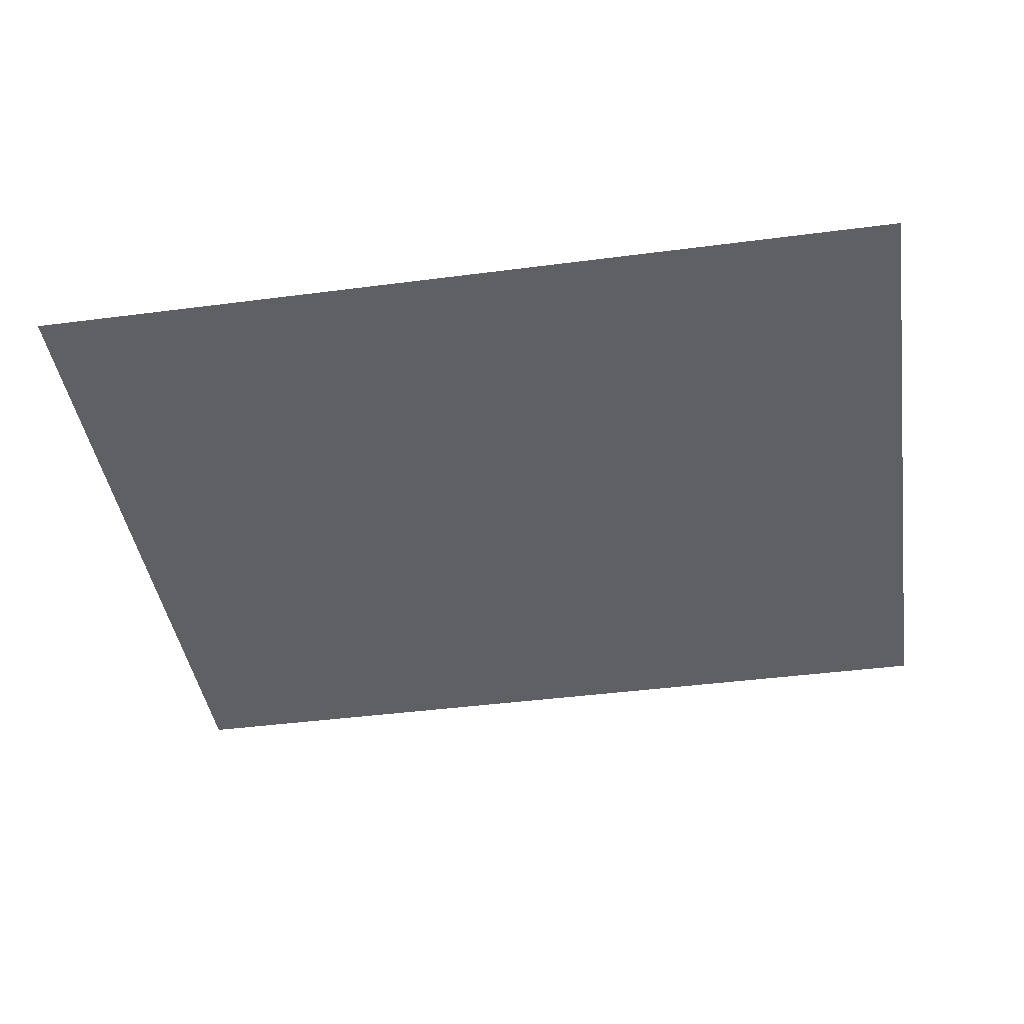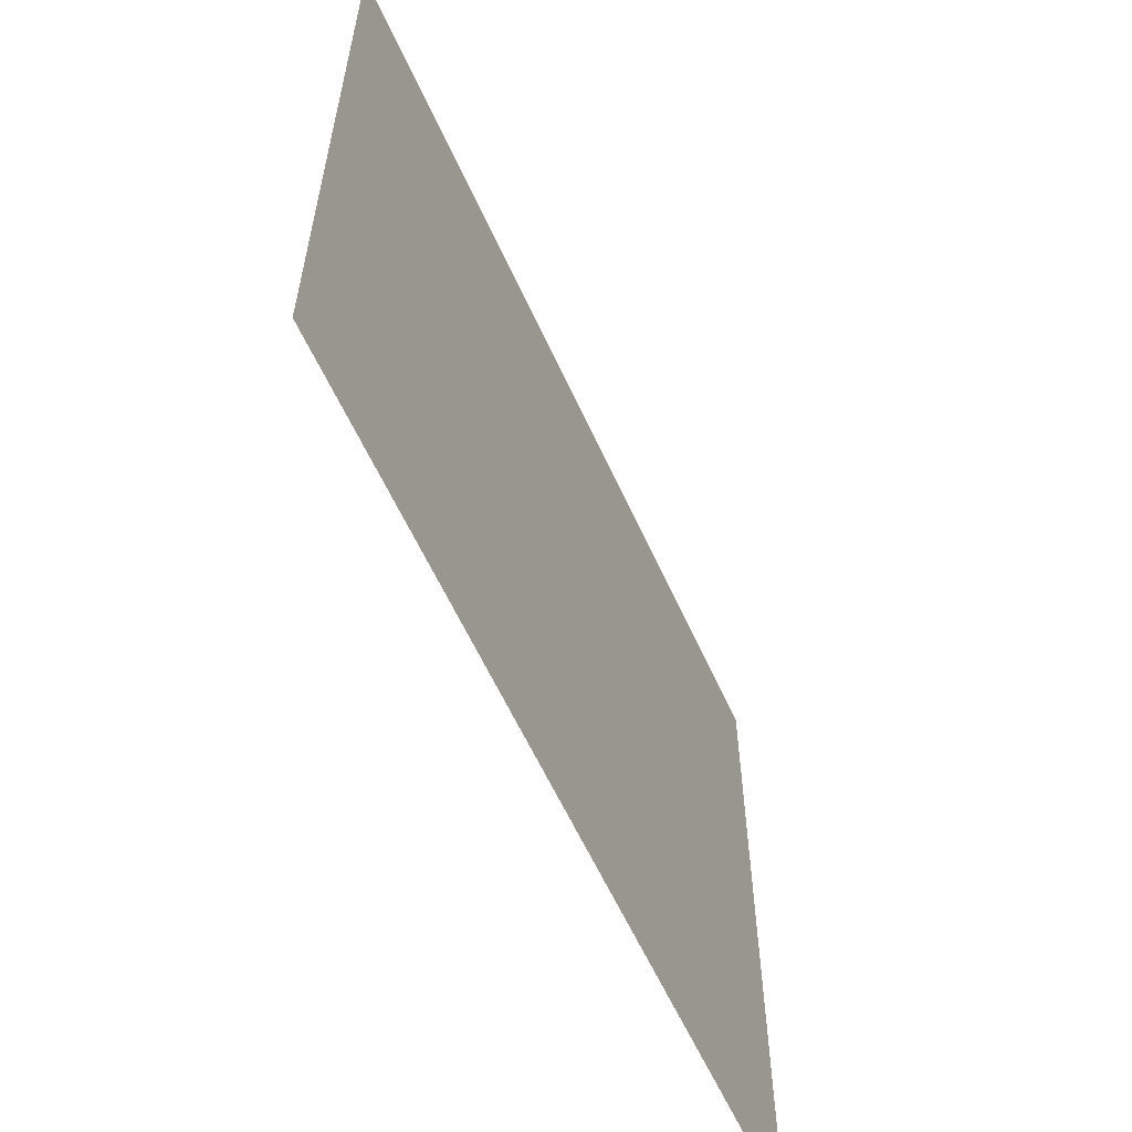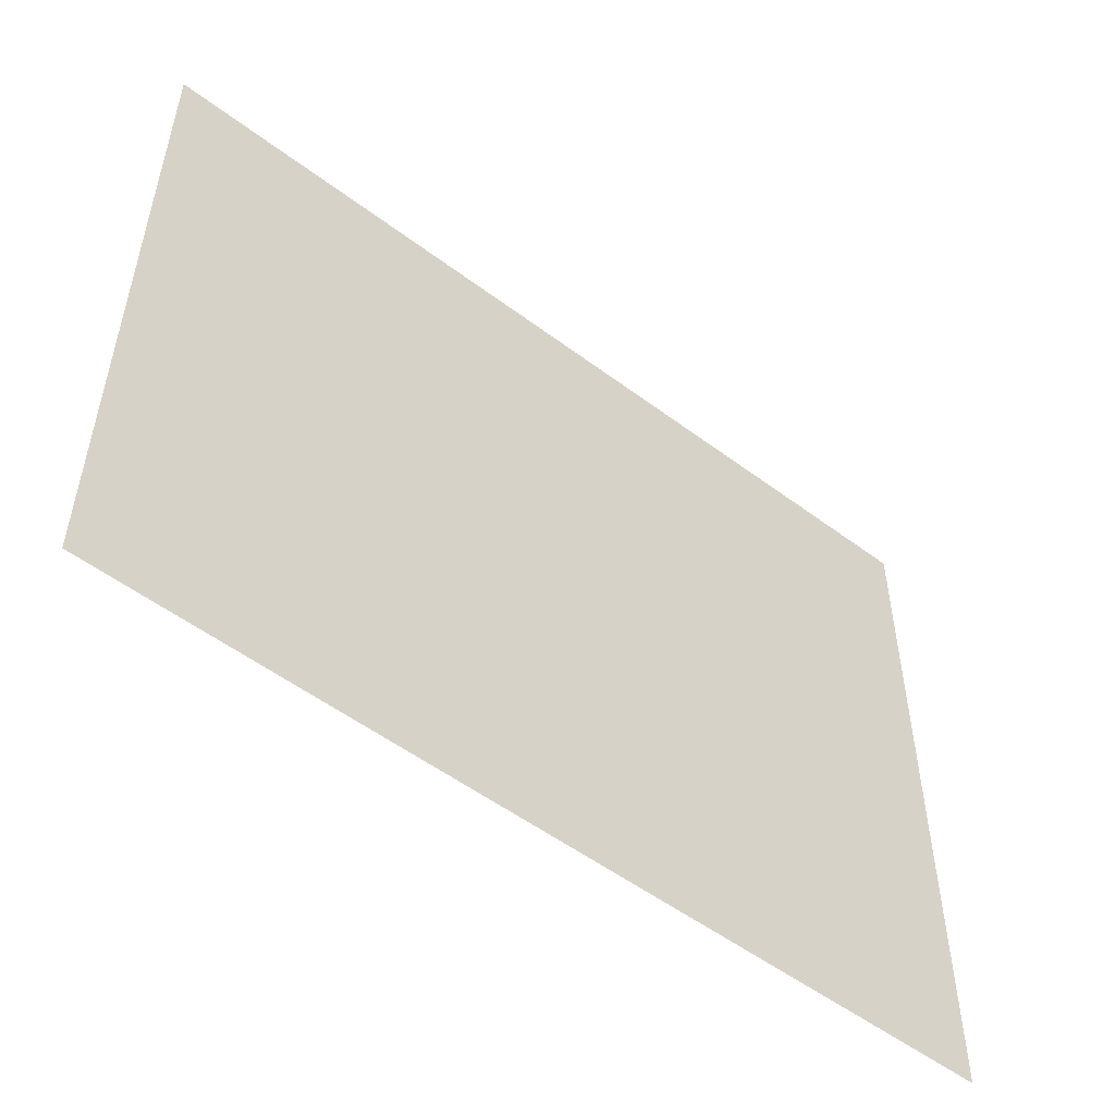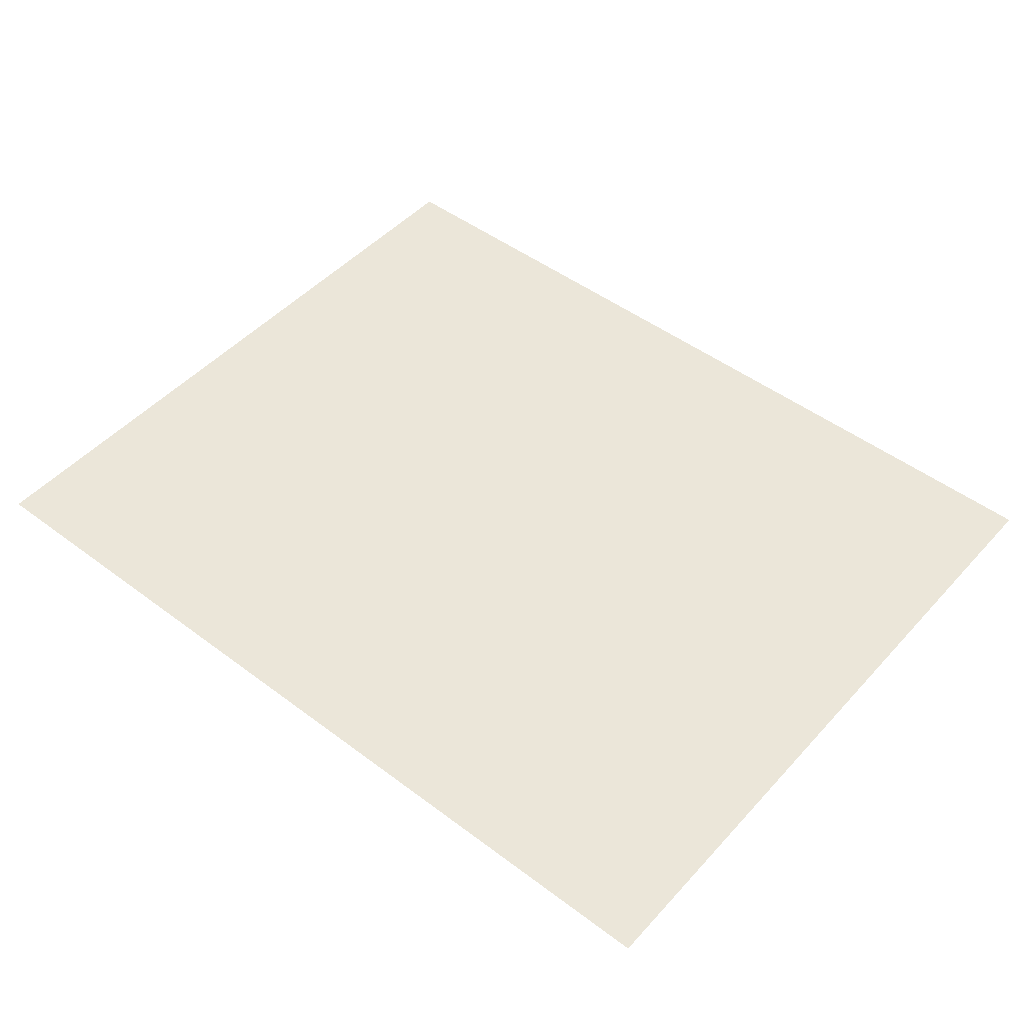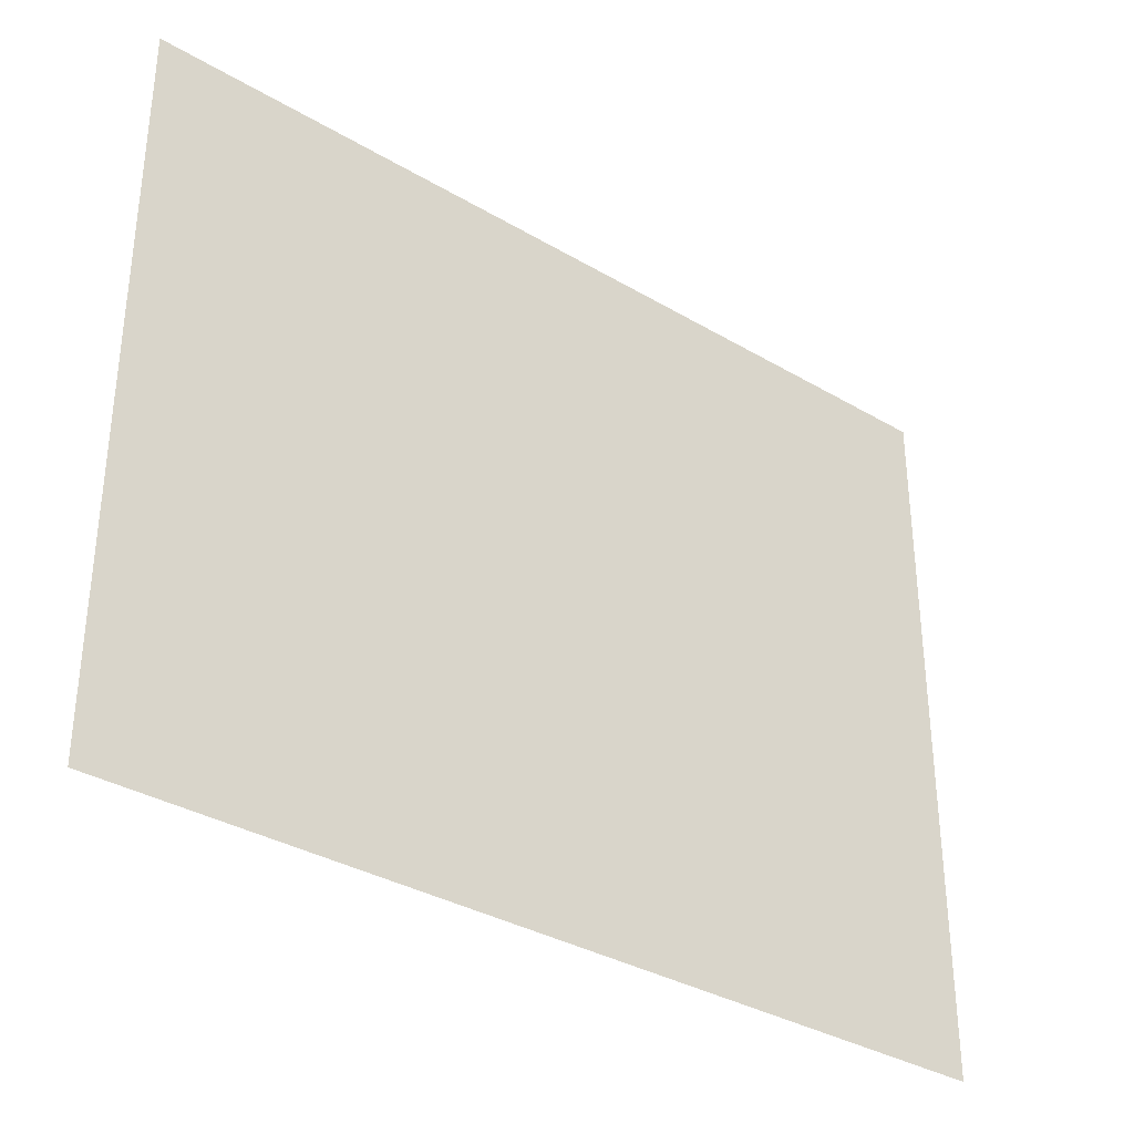
<metadata>
{"format":"obj","ext":"obj","renderer":"f3d","projection":"perspective","resolution":1024,"background":"white","views":[{"elev":-42.8,"azim":-171.2,"up":"+Y"},{"elev":-59.1,"azim":-65.9,"up":"+Z"},{"elev":-52.8,"azim":141.1,"up":"+Z"},{"elev":48.3,"azim":40.0,"up":"+Y"},{"elev":-34.2,"azim":-38.6,"up":"+Z"}]}
</metadata>
<code>
o Light
v 0.2338 0.9964 0.1881
v 0.2338 0.9964 -0.1874
v -0.2338 0.9964 0.1881
v -0.2338 0.9964 -0.1874
f 3 2 1
f 3 4 2

</code>
